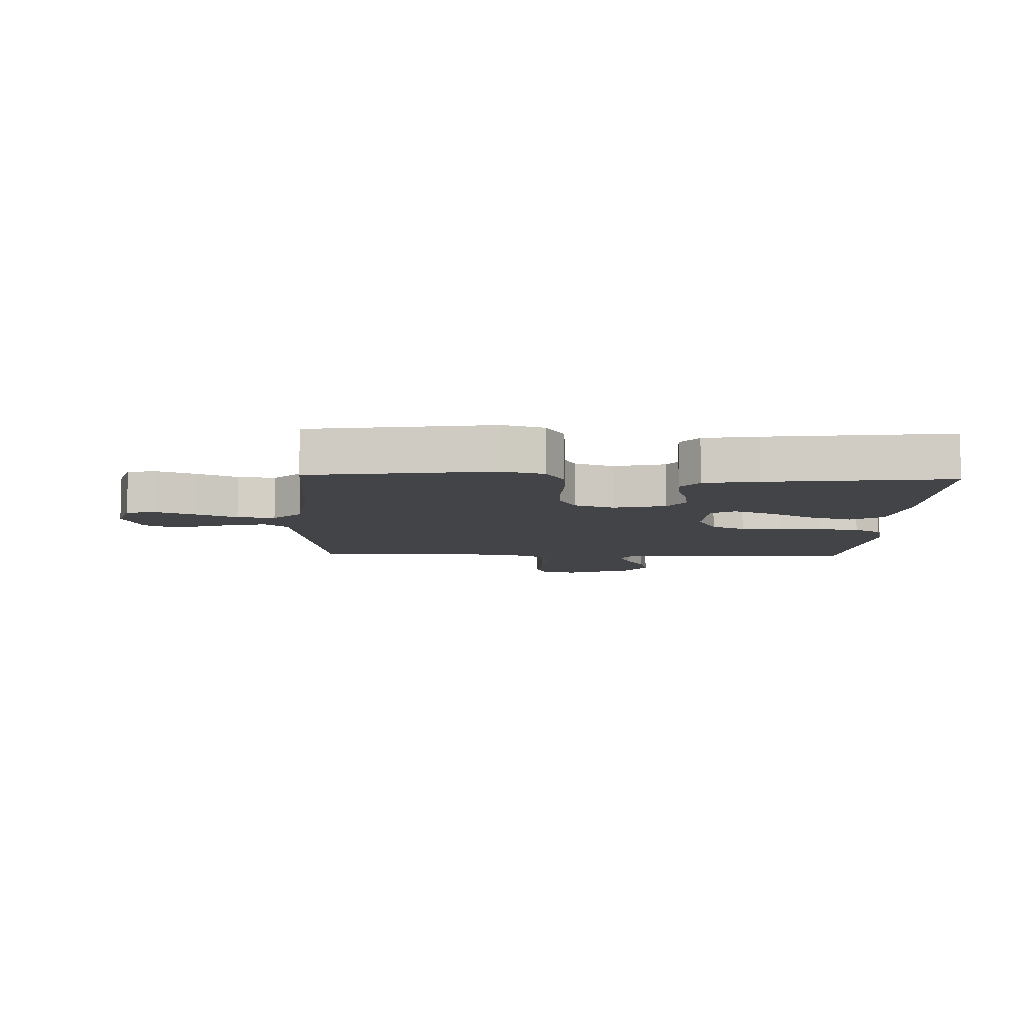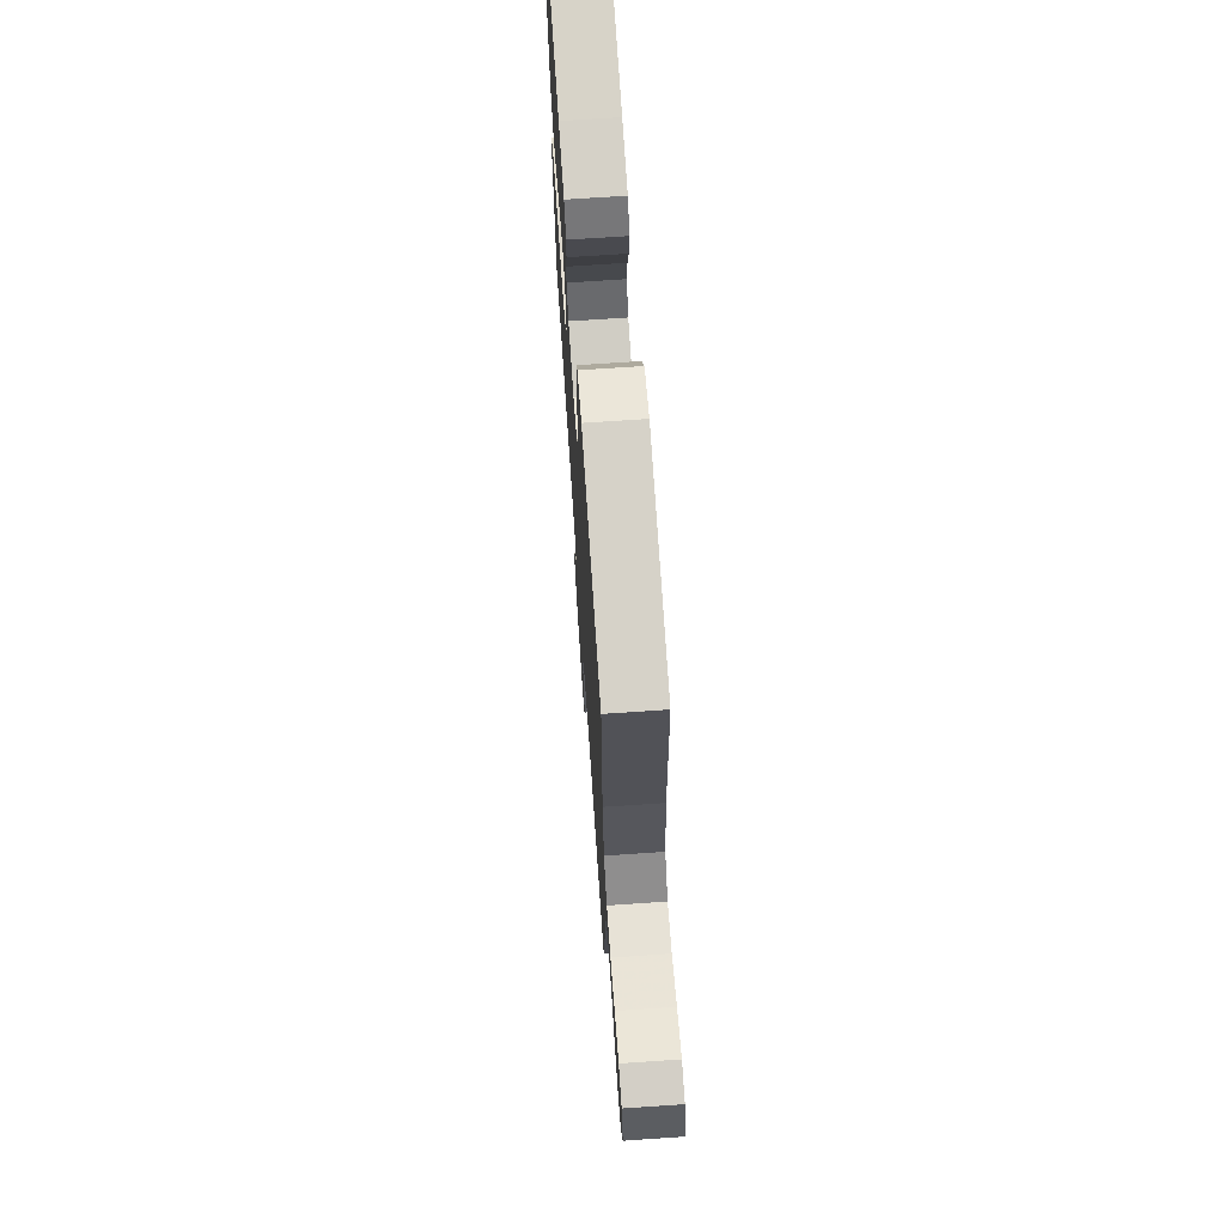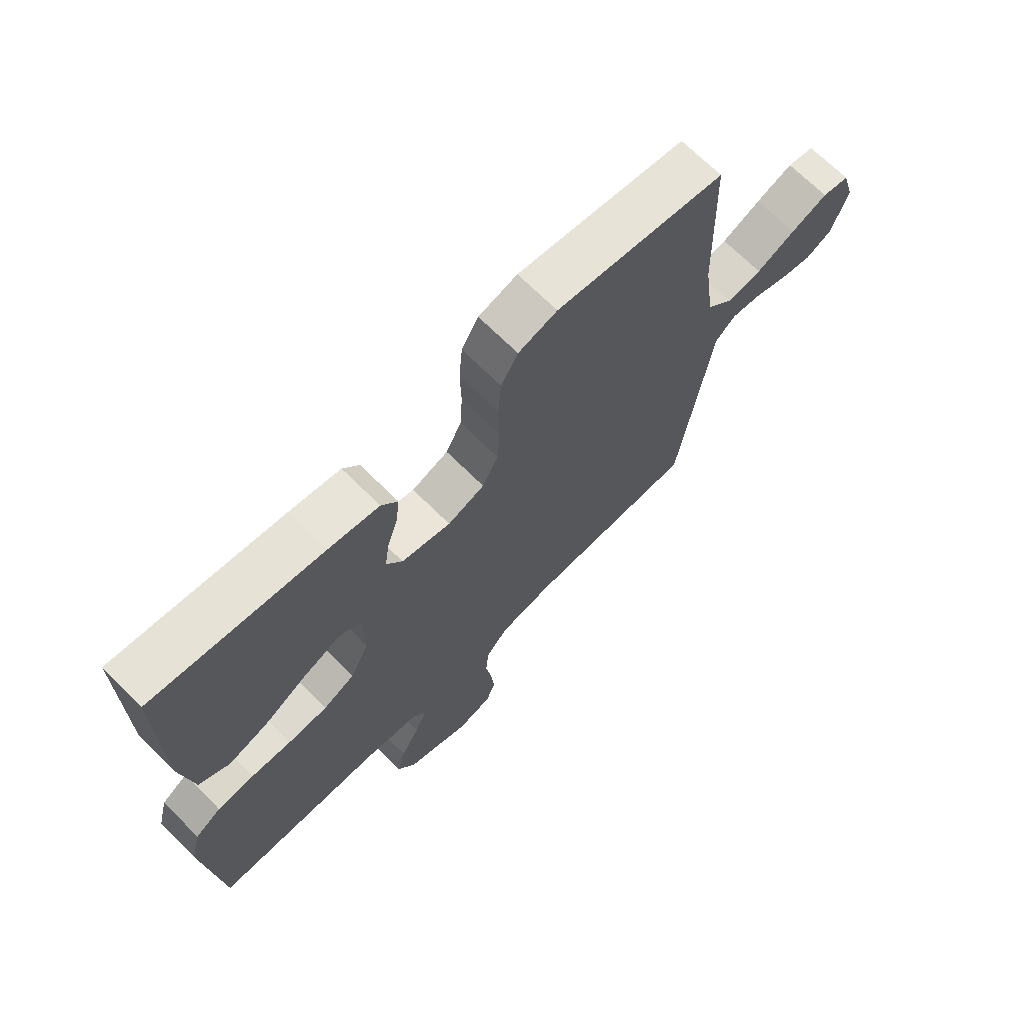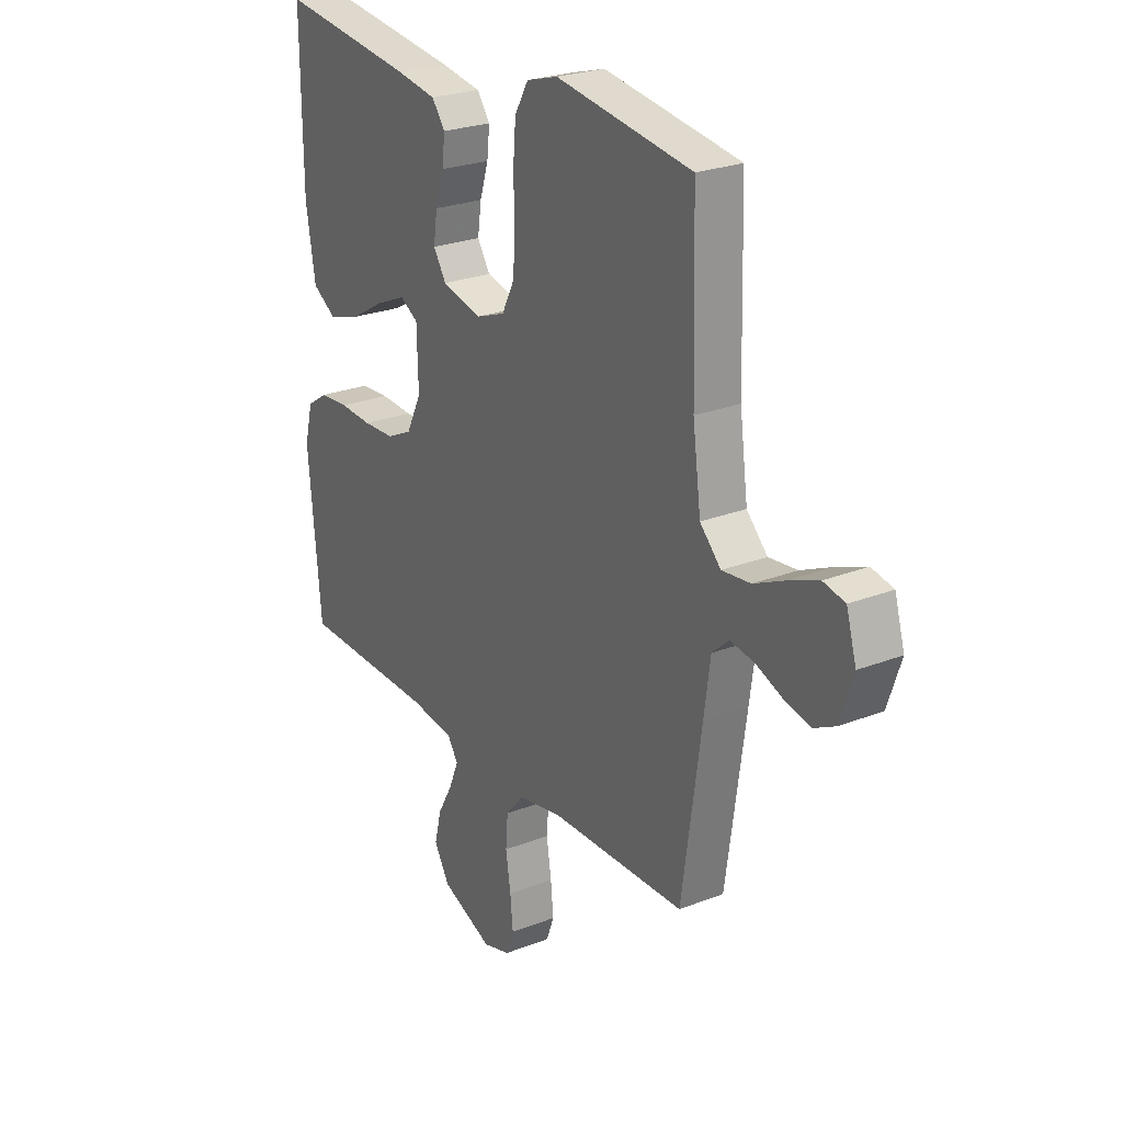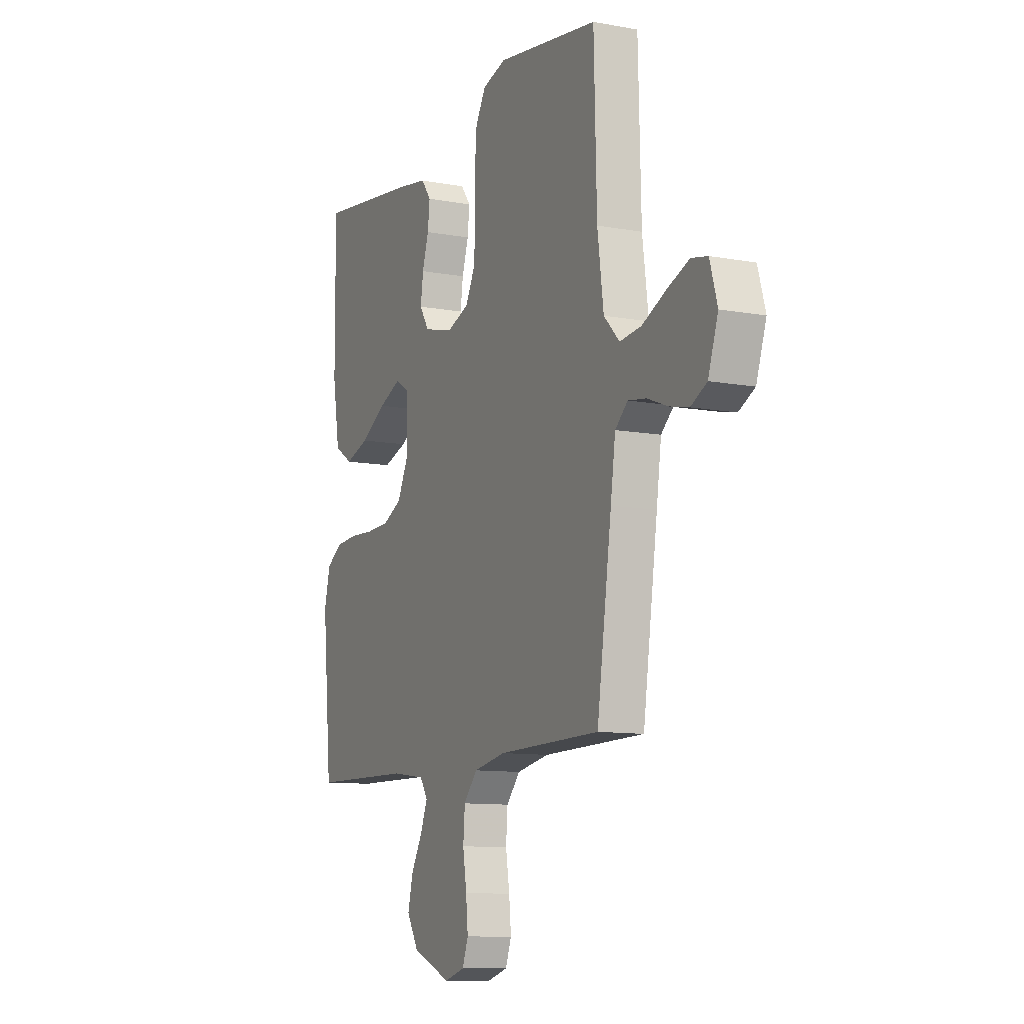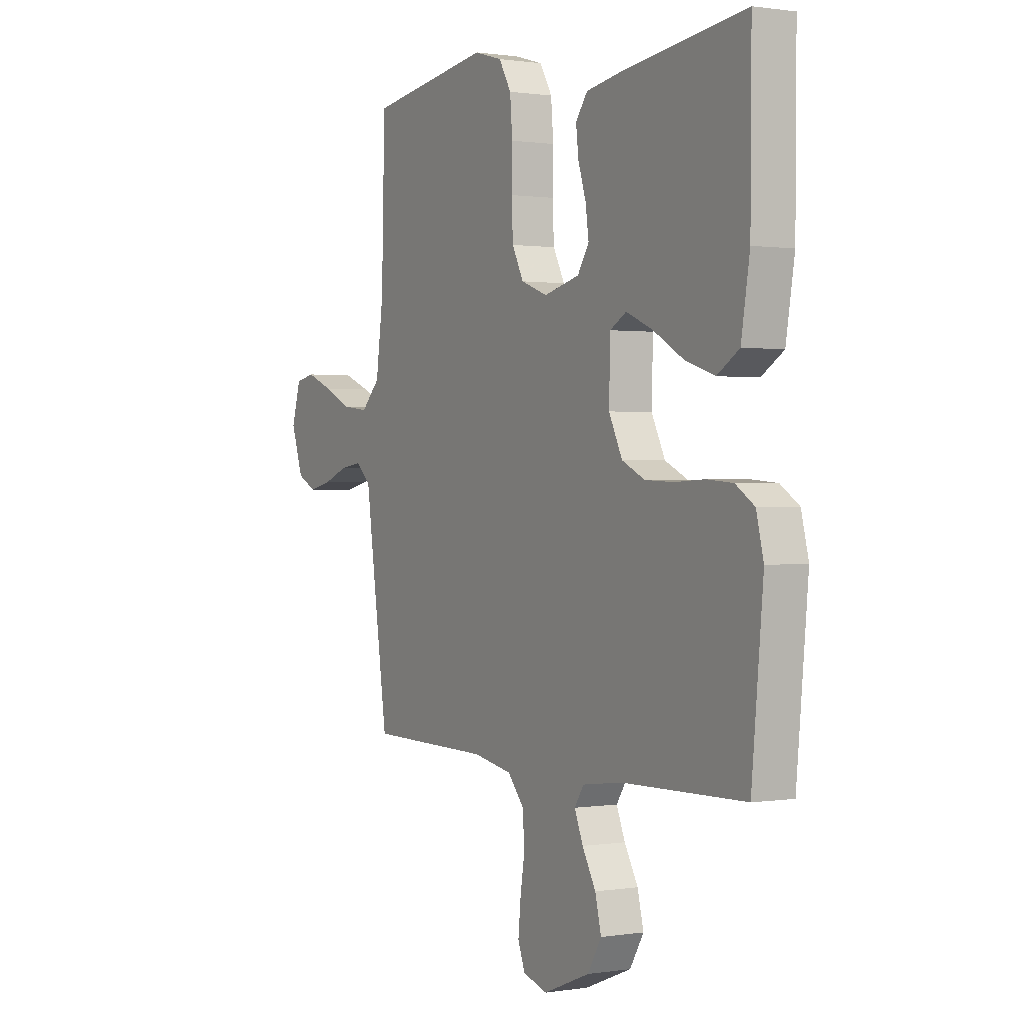
<metadata>
{"format":"obj","ext":"obj","renderer":"f3d","projection":"perspective","resolution":1024,"background":"white","views":[{"elev":-7.9,"azim":-2.3,"up":"+Y"},{"elev":69.7,"azim":-93.9,"up":"+Z"},{"elev":69.3,"azim":134.9,"up":"+Z"},{"elev":25.0,"azim":-122.3,"up":"+Z"},{"elev":-10.4,"azim":-115.1,"up":"+Z"},{"elev":0.7,"azim":59.7,"up":"+Z"}]}
</metadata>
<code>
v 0.5 0.07 0.5
v 0.498 0.07 0.2
v 0.477 0.07 0.073
v 0.423 0.07 0.039
v 0.352 0.07 0.062
v 0.276 0.07 0.106
v 0.211 0.07 0.134
v 0.171 0.07 0.111
v 0.168 0.07 0
v 0.201 0.07 -0.067
v 0.257 0.07 -0.094
v 0.327 0.07 -0.097
v 0.399 0.07 -0.093
v 0.464 0.07 -0.098
v 0.51 0.07 -0.128
v 0.528 0.07 -0.2
v 0.5 0.07 -0.5
v 0.2 0.07 -0.506
v 0.102 0.07 -0.519
v 0.079 0.07 -0.554
v 0.1 0.07 -0.605
v 0.133 0.07 -0.664
v 0.148 0.07 -0.725
v 0.114 0.07 -0.782
v 0 0.07 -0.828
v -0.06 0.07 -0.81
v -0.077 0.07 -0.764
v -0.071 0.07 -0.701
v -0.06 0.07 -0.632
v -0.065 0.07 -0.569
v -0.105 0.07 -0.523
v -0.2 0.07 -0.505
v -0.5 0.07 -0.5
v -0.543 0.07 -0.2
v -0.557 0.07 -0.099
v -0.594 0.07 -0.066
v -0.647 0.07 -0.074
v -0.706 0.07 -0.097
v -0.763 0.07 -0.11
v -0.81 0.07 -0.086
v -0.839 0.07 0
v -0.817 0.07 0.075
v -0.769 0.07 0.085
v -0.704 0.07 0.059
v -0.635 0.07 0.027
v -0.572 0.07 0.02
v -0.526 0.07 0.067
v -0.508 0.07 0.2
v -0.5 0.07 0.5
v -0.2 0.07 0.545
v -0.131 0.07 0.525
v -0.101 0.07 0.473
v -0.095 0.07 0.401
v -0.097 0.07 0.322
v -0.093 0.07 0.249
v -0.065 0.07 0.194
v 0 0.07 0.17
v 0.087 0.07 0.192
v 0.115 0.07 0.236
v 0.107 0.07 0.293
v 0.088 0.07 0.353
v 0.082 0.07 0.407
v 0.111 0.07 0.446
v 0.2 0.07 0.461
v 0.5 0 0.5
v 0.498 0 0.2
v 0.477 0 0.073
v 0.423 0 0.039
v 0.352 0 0.062
v 0.276 0 0.106
v 0.211 0 0.134
v 0.171 0 0.111
v 0.168 0 0
v 0.201 0 -0.067
v 0.257 0 -0.094
v 0.327 0 -0.097
v 0.399 0 -0.093
v 0.464 0 -0.098
v 0.51 0 -0.128
v 0.528 0 -0.2
v 0.5 0 -0.5
v 0.2 0 -0.506
v 0.102 0 -0.519
v 0.079 0 -0.554
v 0.1 0 -0.605
v 0.133 0 -0.664
v 0.148 0 -0.725
v 0.114 0 -0.782
v 0 0 -0.828
v -0.06 0 -0.81
v -0.077 0 -0.764
v -0.071 0 -0.701
v -0.06 0 -0.632
v -0.065 0 -0.569
v -0.105 0 -0.523
v -0.2 0 -0.505
v -0.5 0 -0.5
v -0.543 0 -0.2
v -0.557 0 -0.099
v -0.594 0 -0.066
v -0.647 0 -0.074
v -0.706 0 -0.097
v -0.763 0 -0.11
v -0.81 0 -0.086
v -0.839 0 0
v -0.817 0 0.075
v -0.769 0 0.085
v -0.704 0 0.059
v -0.635 0 0.027
v -0.572 0 0.02
v -0.526 0 0.067
v -0.508 0 0.2
v -0.5 0 0.5
v -0.2 0 0.545
v -0.131 0 0.525
v -0.101 0 0.473
v -0.095 0 0.401
v -0.097 0 0.322
v -0.093 0 0.249
v -0.065 0 0.194
v 0 0 0.17
v 0.087 0 0.192
v 0.115 0 0.236
v 0.107 0 0.293
v 0.088 0 0.353
v 0.082 0 0.407
v 0.111 0 0.446
v 0.2 0 0.461
f 4 5 6
f 3 4 6
f 2 3 6
f 1 2 6
f 64 1 6
f 63 64 6
f 62 63 6
f 61 62 6
f 60 61 6
f 59 60 6 7
f 58 59 7 8
f 57 58 8 9
f 56 57 9 10
f 52 53 54
f 51 52 54
f 50 51 54
f 49 50 54
f 48 49 54
f 47 48 54 55
f 46 47 55 56
f 43 44 45
f 42 43 45
f 41 42 45
f 40 41 45
f 39 40 45
f 38 39 45
f 37 38 45
f 36 37 45 46
f 46 56 10
f 36 46 10
f 35 36 10
f 35 10 11
f 34 35 11
f 33 34 11
f 32 33 11
f 27 28 29
f 26 27 29
f 25 26 29
f 24 25 29
f 23 24 29
f 22 23 29
f 21 22 29
f 20 21 29 30
f 19 20 30 31
f 16 17 18
f 15 16 18
f 14 15 18
f 13 14 18
f 12 13 18
f 19 31 32
f 18 19 32
f 12 18 32
f 11 12 32
f 70 69 68
f 70 68 67
f 70 67 66
f 70 66 65
f 70 65 128
f 70 128 127
f 70 127 126
f 70 126 125
f 70 125 124
f 71 70 124 123
f 72 71 123 122
f 73 72 122 121
f 74 73 121 120
f 118 117 116
f 118 116 115
f 118 115 114
f 118 114 113
f 118 113 112
f 119 118 112 111
f 120 119 111 110
f 109 108 107
f 109 107 106
f 109 106 105
f 109 105 104
f 109 104 103
f 109 103 102
f 109 102 101
f 110 109 101 100
f 74 120 110
f 74 110 100
f 74 100 99
f 75 74 99
f 75 99 98
f 75 98 97
f 75 97 96
f 93 92 91
f 93 91 90
f 93 90 89
f 93 89 88
f 93 88 87
f 93 87 86
f 93 86 85
f 94 93 85 84
f 95 94 84 83
f 82 81 80
f 82 80 79
f 82 79 78
f 82 78 77
f 82 77 76
f 96 95 83
f 96 83 82
f 96 82 76
f 96 76 75
f 1 65 66 2
f 2 66 67 3
f 3 67 68 4
f 4 68 69 5
f 5 69 70 6
f 6 70 71 7
f 7 71 72 8
f 8 72 73 9
f 9 73 74 10
f 10 74 75 11
f 11 75 76 12
f 12 76 77 13
f 13 77 78 14
f 14 78 79 15
f 15 79 80 16
f 16 80 81 17
f 17 81 82 18
f 18 82 83 19
f 19 83 84 20
f 20 84 85 21
f 21 85 86 22
f 22 86 87 23
f 23 87 88 24
f 24 88 89 25
f 25 89 90 26
f 26 90 91 27
f 27 91 92 28
f 28 92 93 29
f 29 93 94 30
f 30 94 95 31
f 31 95 96 32
f 32 96 97 33
f 33 97 98 34
f 34 98 99 35
f 35 99 100 36
f 36 100 101 37
f 37 101 102 38
f 38 102 103 39
f 39 103 104 40
f 40 104 105 41
f 41 105 106 42
f 42 106 107 43
f 43 107 108 44
f 44 108 109 45
f 45 109 110 46
f 46 110 111 47
f 47 111 112 48
f 48 112 113 49
f 49 113 114 50
f 50 114 115 51
f 51 115 116 52
f 52 116 117 53
f 53 117 118 54
f 54 118 119 55
f 55 119 120 56
f 56 120 121 57
f 57 121 122 58
f 58 122 123 59
f 59 123 124 60
f 60 124 125 61
f 61 125 126 62
f 62 126 127 63
f 63 127 128 64
f 64 128 65 1

</code>
